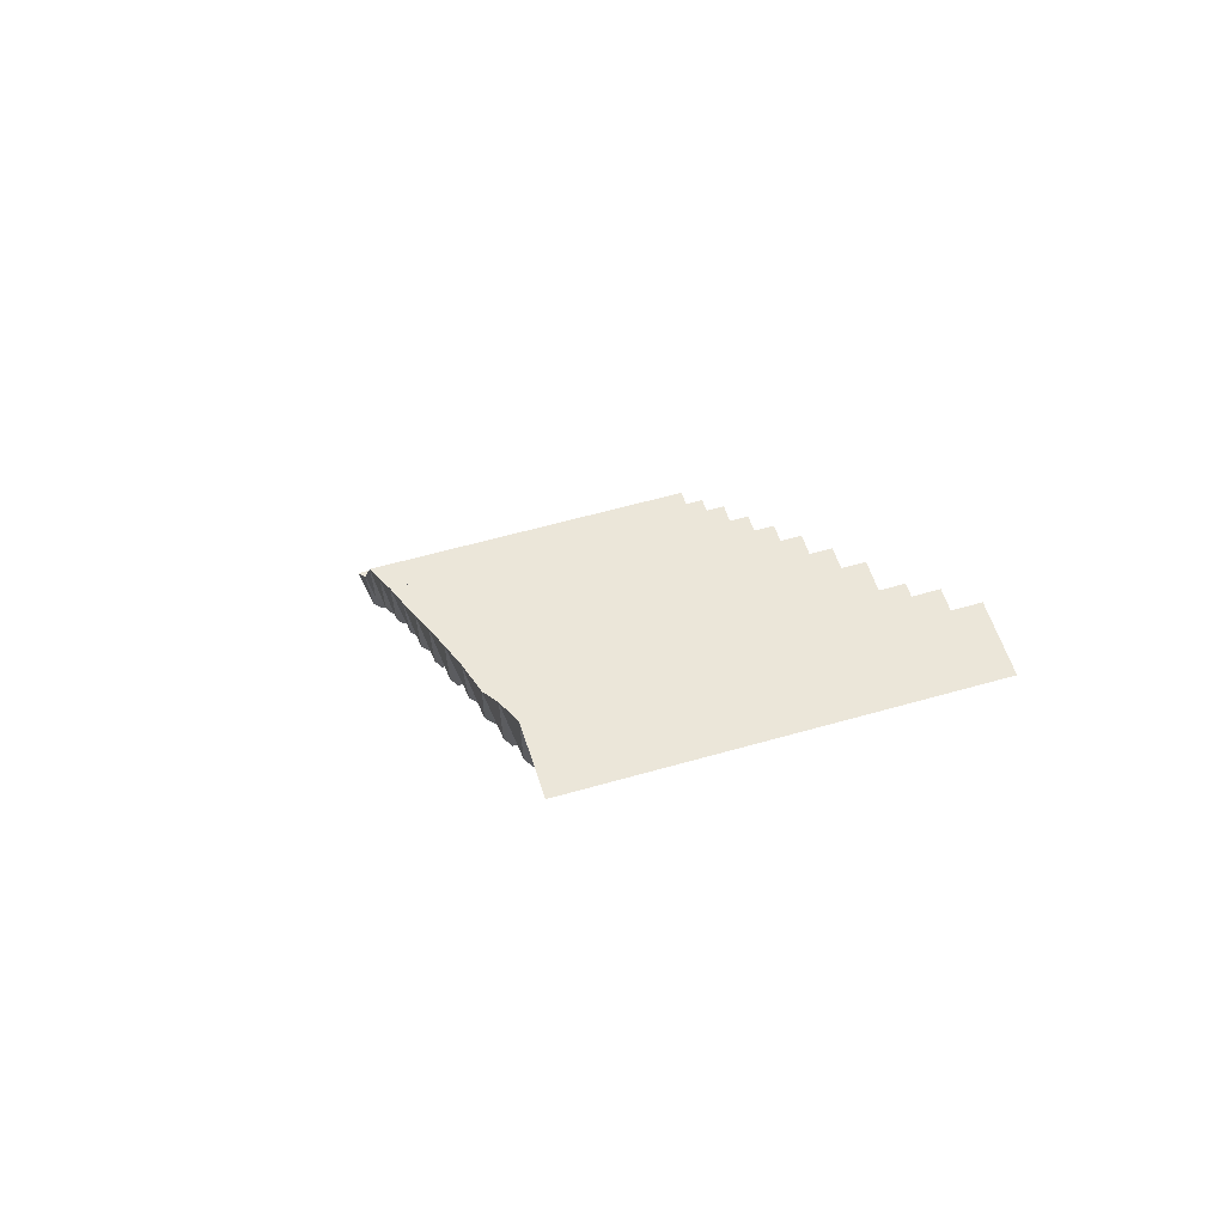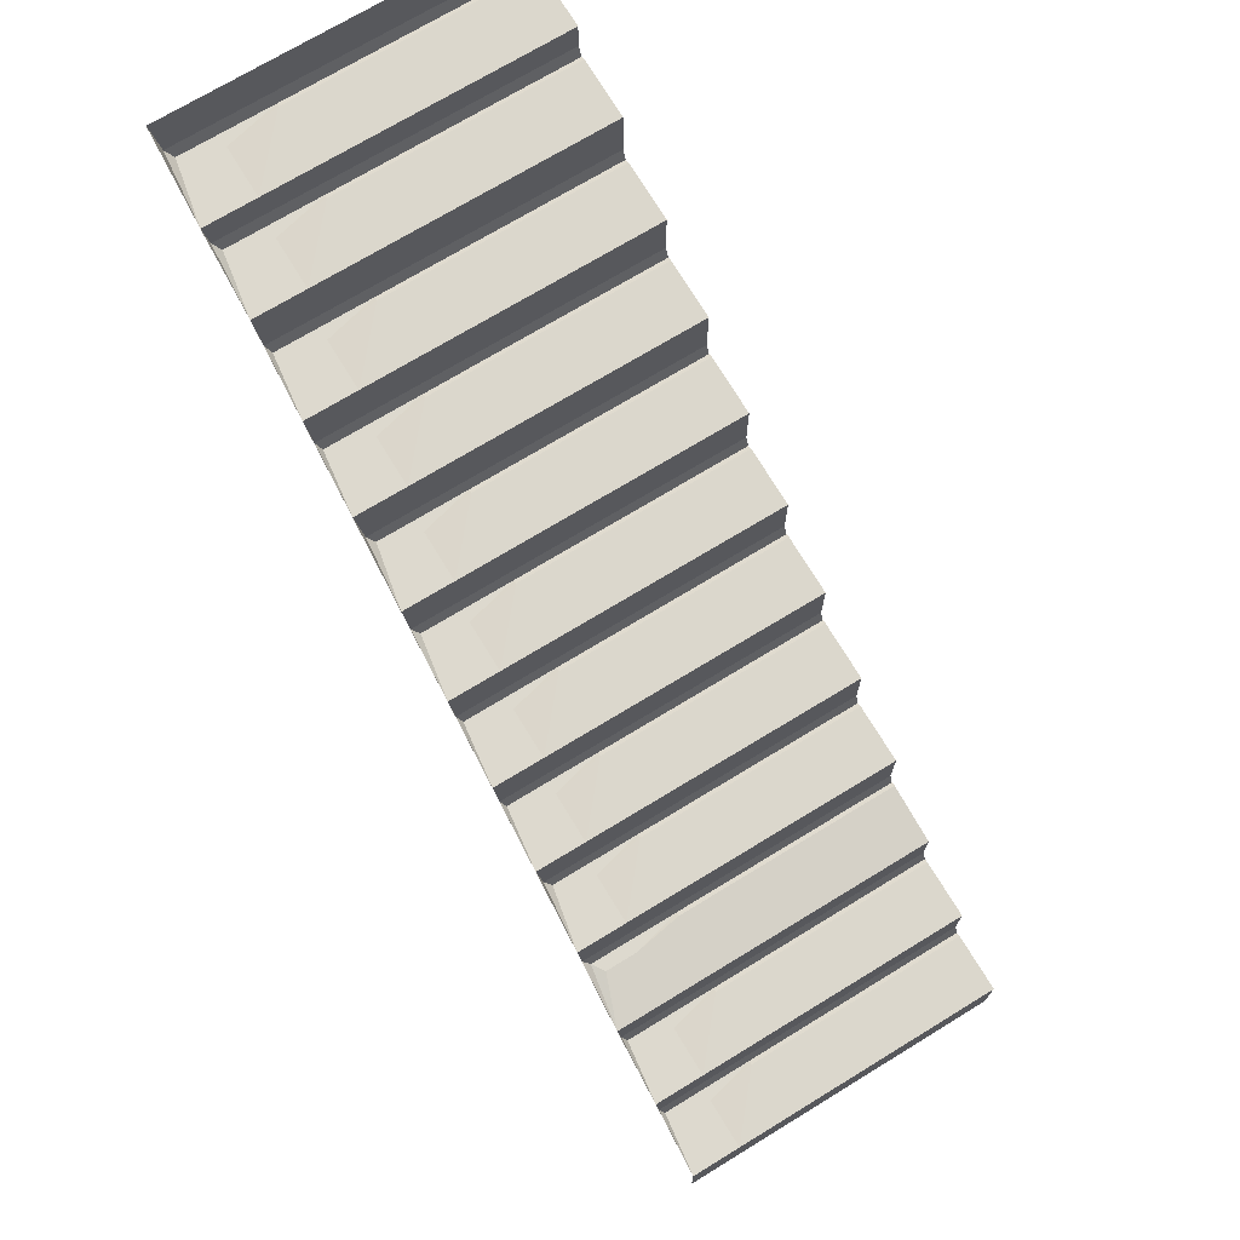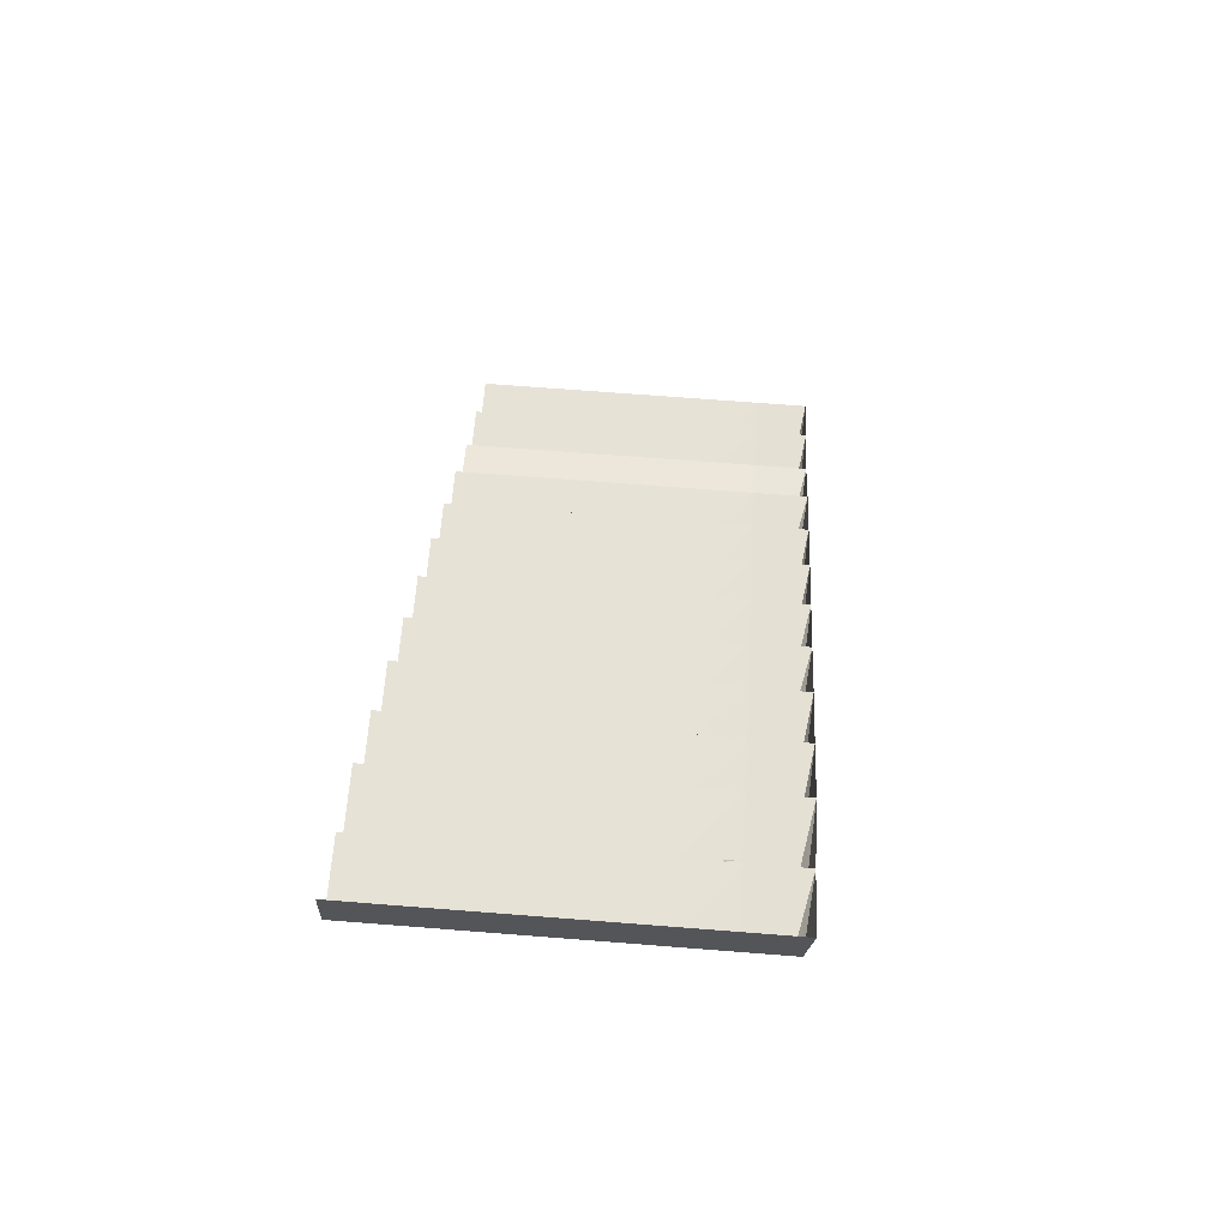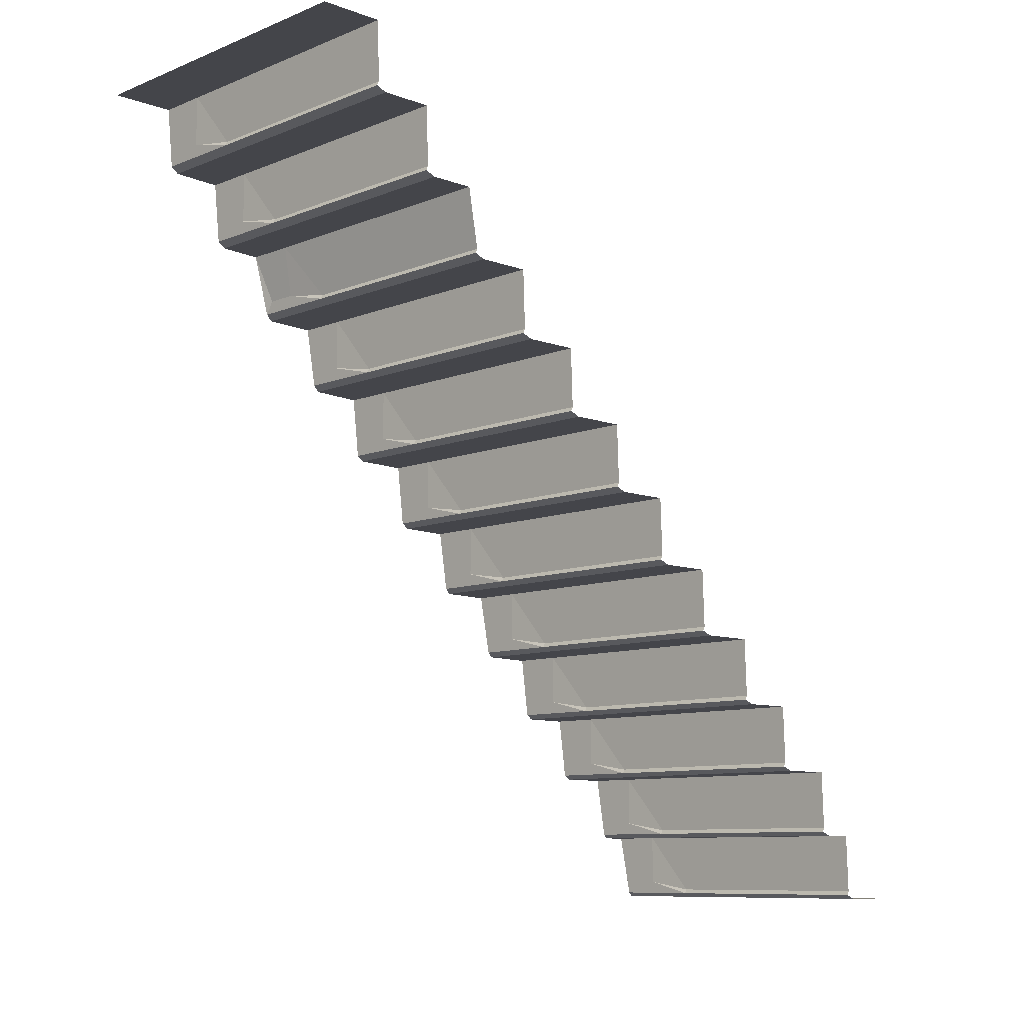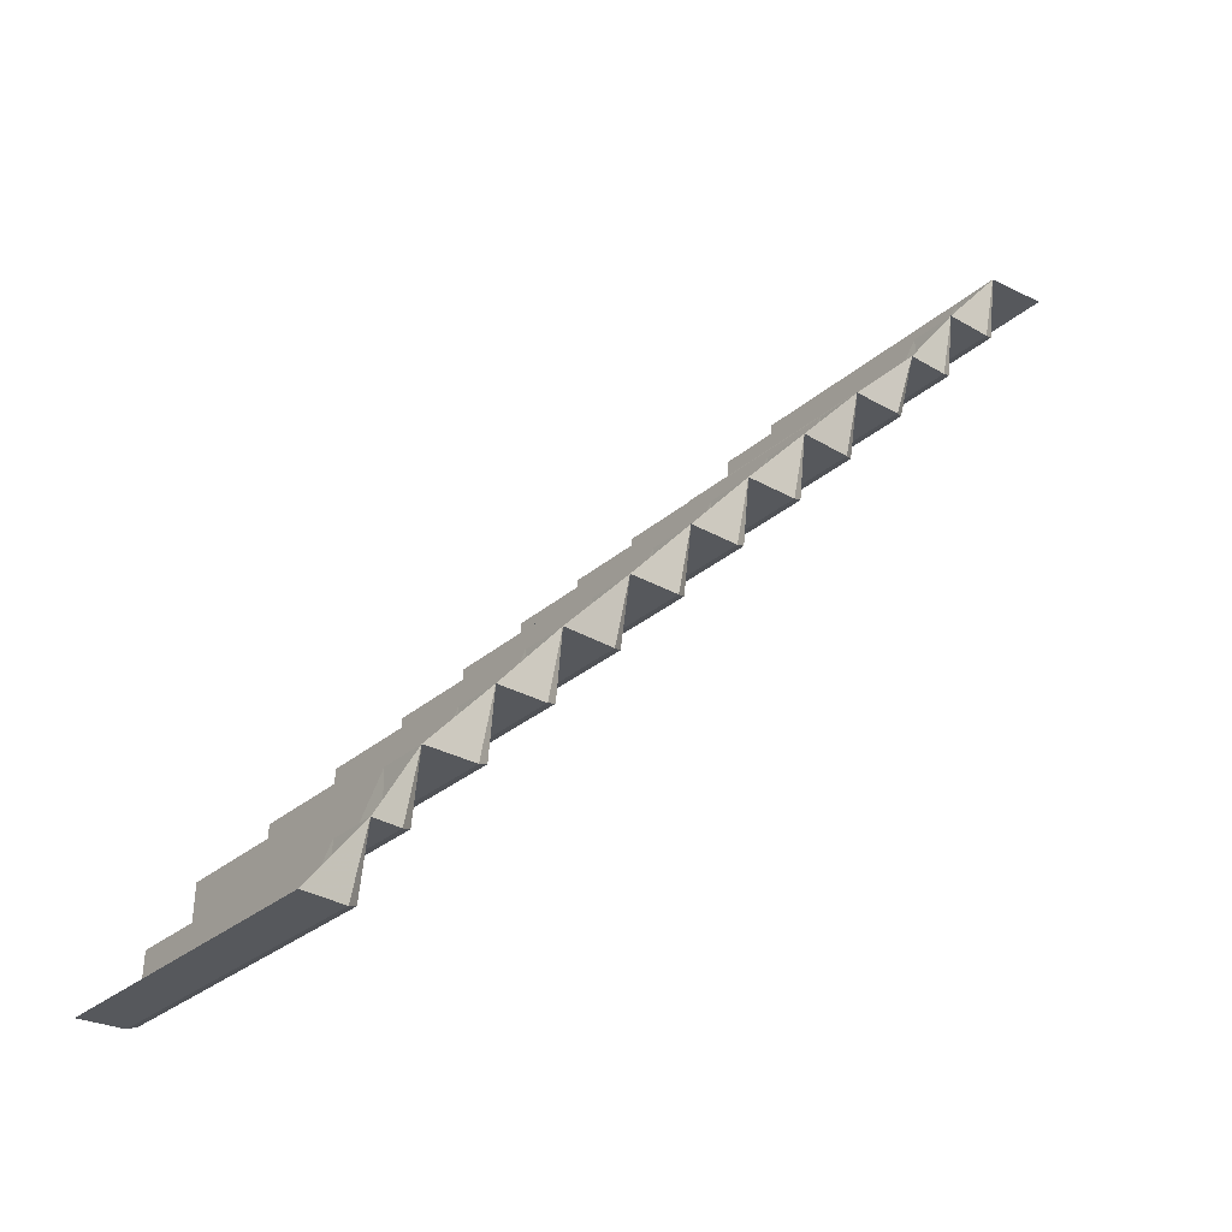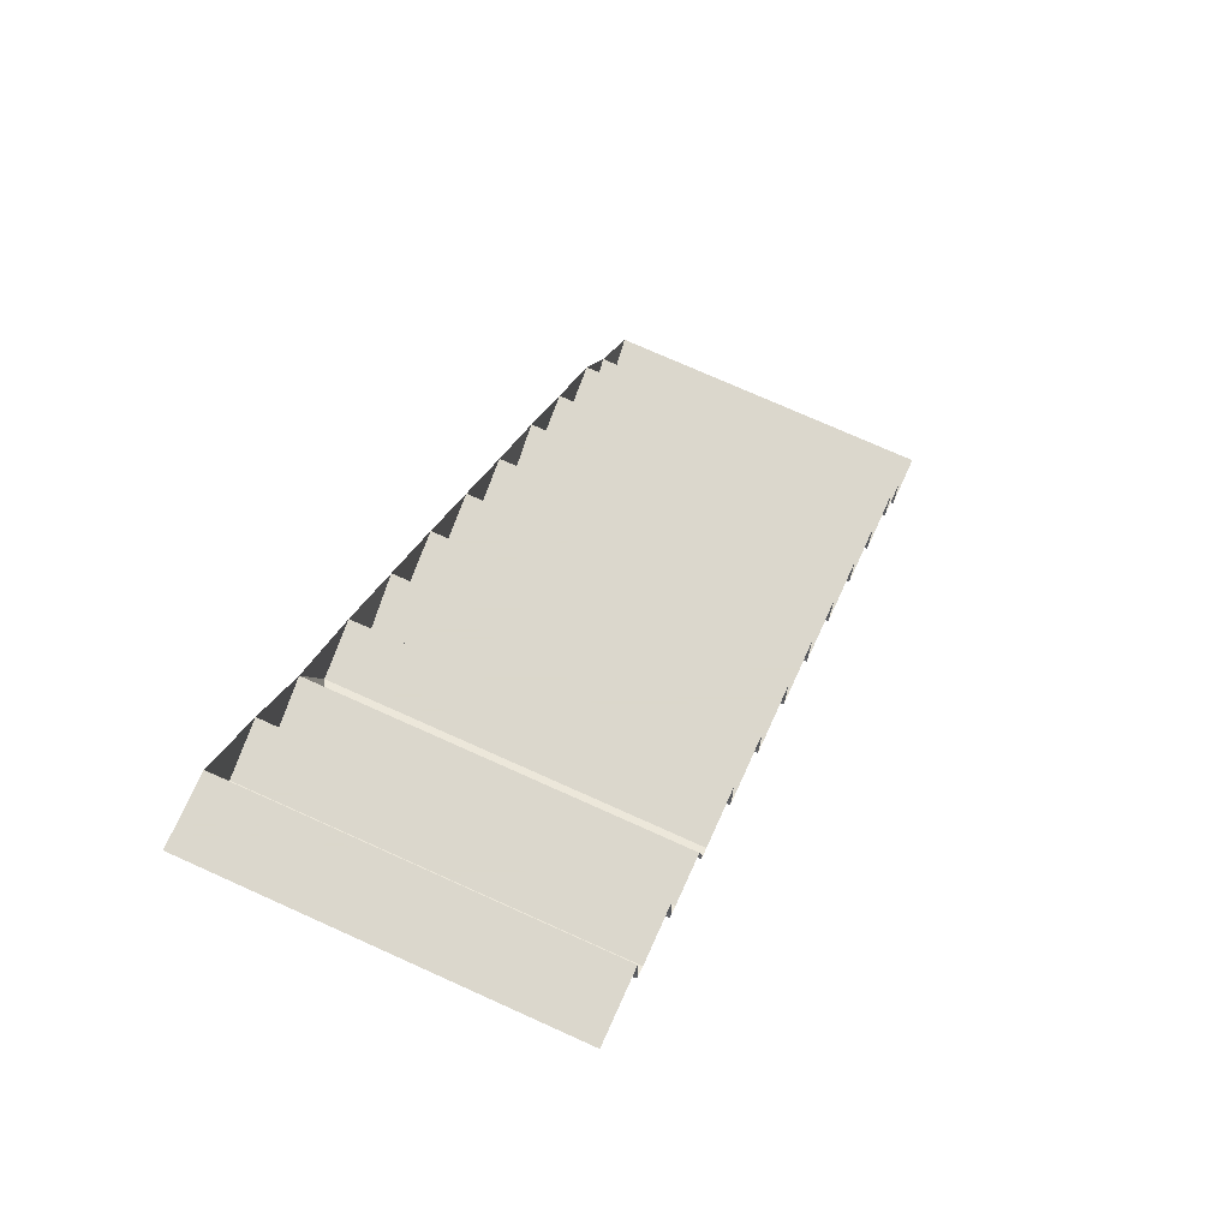
<metadata>
{"format":"obj","ext":"obj","renderer":"f3d","projection":"perspective","resolution":1024,"background":"white","views":[{"elev":55.5,"azim":-17.0,"up":"+Z"},{"elev":71.8,"azim":-31.4,"up":"+Y"},{"elev":65.5,"azim":-175.4,"up":"+Y"},{"elev":-9.3,"azim":46.2,"up":"+Z"},{"elev":-27.7,"azim":-126.9,"up":"+Z"},{"elev":73.4,"azim":24.3,"up":"+Z"}]}
</metadata>
<code>
v 0 -2.695 1.281
v 0 -2.703 1.5
v -0.8672 -2.703 1.5
v -0.8672 -2.695 1.281
v 0 -2.703 1.266
v -0.8672 -2.703 1.266
v 0 -2.664 1.25
v -0.8672 -2.664 1.25
v 0 -2.477 1.25
v -0.8672 -2.477 1.25
v 0 -2.469 1.031
v -0.8672 -2.469 1.031
v 0 -2.477 1.016
v -0.8672 -2.477 1.016
v 0 -2.438 1
v -0.8672 -2.438 1
v 0 -2.273 1
v -0.8672 -2.273 1
v 0 -2.234 0.7812
v -0.8672 -2.234 0.7812
v 0 -2.242 0.7656
v -0.8672 -2.242 0.7656
v 0 -2.203 0.75
v -0.8672 -2.203 0.75
v 0 -2.008 0.75
v -0.8672 -2.008 0.75
v 0 -2 0.5312
v -0.8672 -2 0.5312
v 0 -2.008 0.5156
v -0.8672 -2.008 0.5156
v 0 -1.969 0.5
v -0.8672 -1.969 0.5
v 0 -1.766 0.5
v -0.8672 -1.766 0.5
v 0 -1.758 0.2812
v -0.8672 -1.758 0.2812
v 0 -1.766 0.2656
v -0.8672 -1.766 0.2656
v 0 -1.727 0.25
v -0.8672 -1.727 0.25
v 0 -1.523 0.25
v -0.8672 -1.523 0.25
v 0 -1.516 0.03125
v -0.8672 -1.516 0.03125
v 0 -1.523 0.01562
v -0.8672 -1.523 0.01562
v 0 -1.484 0
v -0.8672 -1.484 0
v 0 -1.289 0
v -0.8672 -1.289 0
v 0 -1.281 -0.2188
v -0.8672 -1.281 -0.2188
v 0 -1.289 -0.2344
v -0.8672 -1.289 -0.2344
v 0 -1.25 -0.25
v -0.8672 -1.25 -0.25
v 0 -1.055 -0.25
v -0.8672 -1.055 -0.25
v 0 -1.047 -0.4688
v -0.8672 -1.047 -0.4688
v 0 -1.055 -0.4844
v -0.8672 -1.055 -0.4844
v 0 -1.016 -0.5
v -0.8672 -1.016 -0.5
v 0 -0.8125 -0.5
v -0.8672 -0.8125 -0.5
v 0 -0.8047 -0.7188
v -0.8672 -0.8047 -0.7188
v 0 -0.8125 -0.7344
v -0.8672 -0.8125 -0.7344
v 0 -0.7734 -0.75
v -0.8672 -0.7734 -0.75
v 0 -0.5859 -0.75
v -0.8672 -0.5859 -0.75
v 0 -0.5781 -0.9688
v -0.8672 -0.5781 -0.9688
v 0 -0.5859 -0.9844
v -0.8672 -0.5859 -0.9844
v 0 -0.5469 -1
v -0.8672 -0.5469 -1
v 0 -0.3516 -1
v -0.8672 -0.3516 -1
v 0 -0.3438 -1.219
v -0.8672 -0.3438 -1.219
v 0 -0.3516 -1.234
v -0.8672 -0.3516 -1.234
v 0 -0.3125 -1.25
v -0.8672 -0.3125 -1.25
v 0 -0.2031 -1.25
v -0.8672 -0.2031 -1.25
v 0 -0.1953 -1.469
v -0.8672 -0.1953 -1.469
v 0 -0.2031 -1.484
v -0.8672 -0.2031 -1.484
v 0 -0.1641 -1.5
v -0.8672 -0.1641 -1.5
v 0 0 -1.5
v -0.8672 0 -1.5
v -1.055 -0.1641 -1.5
v -1.055 0 -1.5
v -1.219 -0.1641 -1.5
v -1.242 0 -1.5
v -1.242 -0.2031 -1.25
v -1.195 -0.2031 -1.484
v -1.164 -0.2031 -1.438
v -1.055 -0.2031 -1.438
v -1.055 -0.2031 -1.25
v -1.227 -0.3125 -1.25
v -1.242 -0.3516 -1
v -1.203 -0.3516 -1.234
v -1.172 -0.3516 -1.188
v -1.055 -0.3516 -1.188
v -1.055 -0.3516 -1
v -1.227 -0.5469 -1
v -1.242 -0.5859 -0.75
v -1.211 -0.5859 -0.9844
v -1.188 -0.5859 -0.9375
v -1.055 -0.5859 -0.9375
v -1.055 -0.5859 -0.75
v -1.227 -0.7734 -0.75
v -1.242 -0.8125 -0.5
v -1.211 -0.8125 -0.7344
v -1.188 -0.8125 -0.6875
v -1.055 -0.8125 -0.6875
v -1.055 -0.8125 -0.5
v -1.219 -1.016 -0.5
v -1.242 -1.055 -0.25
v -1.195 -1.055 -0.4844
v -1.164 -1.055 -0.4375
v -1.055 -1.055 -0.4375
v -1.055 -1.055 -0.25
v -1.227 -1.25 -0.25
v -1.242 -1.289 0
v -1.203 -1.289 -0.2344
v -1.172 -1.289 -0.1875
v -1.055 -1.289 -0.1875
v -1.055 -1.289 0
v -1.227 -1.484 0
v -1.242 -1.523 0.25
v -1.211 -1.523 0.01562
v -1.188 -1.523 0.0625
v -1.055 -1.523 0.0625
v -1.055 -1.523 0.25
v -1.227 -1.727 0.25
v -1.242 -1.766 0.5
v -1.211 -1.766 0.2656
v -1.188 -1.766 0.3125
v -1.055 -1.766 0.3125
v -1.055 -1.766 0.5
v -1.219 -1.969 0.5
v -1.242 -2.008 0.75
v -1.195 -2.008 0.5156
v -1.164 -2.008 0.5625
v -1.055 -2.008 0.5625
v -1.055 -2.008 0.75
v -1.227 -2.203 0.75
v -1.242 -2.273 1
v -1.203 -2.242 0.7656
v -1.172 -2.242 0.8125
v -1.055 -2.242 0.8125
v -1.055 -2.273 1
v -1.227 -2.438 1
v -1.242 -2.477 1.25
v -1.211 -2.477 1.016
v -1.188 -2.477 1.062
v -1.055 -2.477 1.062
v -1.055 -2.477 1.25
v -1.227 -2.664 1.25
v -1.242 -2.703 1.5
v -1.211 -2.703 1.266
v -1.188 -2.703 1.312
v -1.055 -2.703 1.312
v -1.055 -2.703 1.5
v -1.055 -2.938 1.5
v -1.242 -2.938 1.5
v -1.055 -2.664 1.25
v -1.055 -2.703 1.266
v -0.8672 -2.938 1.5
v -1.055 -2.438 1
v -1.055 -2.477 1.016
v -1.055 -2.203 0.75
v -1.055 -2.242 0.7656
v -1.055 -1.969 0.5
v -1.055 -2.008 0.5156
v -1.055 -1.766 0.2656
v -1.055 -1.727 0.25
v -1.055 -1.523 0.01562
v -1.055 -1.484 0
v -1.055 -1.289 -0.2344
v -1.055 -1.25 -0.25
v -1.055 -1.055 -0.4844
v -1.055 -1.016 -0.5
v -1.055 -0.8125 -0.7344
v -1.055 -0.7734 -0.75
v -1.055 -0.5859 -0.9844
v -1.055 -0.5469 -1
v -1.055 -0.3516 -1.234
v -1.055 -0.3125 -1.25
v -1.055 -0.2031 -1.484
v -0.5 -2.938 1.5
v 0 -2.938 1.5
f 1 2 3
f 1 3 4
f 9 10 11
f 11 10 12
f 17 18 19
f 19 18 20
f 25 26 27
f 27 26 28
f 33 34 35
f 35 34 36
f 41 42 43
f 43 42 44
f 49 50 51
f 51 50 52
f 57 58 59
f 59 58 60
f 65 66 67
f 67 66 68
f 73 74 75
f 75 74 76
f 81 82 83
f 83 82 84
f 89 90 91
f 91 90 92
f 103 105 106
f 103 106 107
f 109 111 112
f 109 112 113
f 115 117 118
f 115 118 119
f 121 123 124
f 121 124 125
f 127 129 130
f 127 130 131
f 133 135 136
f 133 136 137
f 139 141 142
f 139 142 143
f 145 147 148
f 145 148 149
f 151 153 154
f 151 154 155
f 157 159 160
f 157 160 161
f 163 165 166
f 163 166 167
f 169 171 172
f 169 172 173
f 172 4 173
f 173 4 3
f 166 12 167
f 167 12 10
f 160 20 161
f 161 20 18
f 154 28 155
f 155 28 26
f 34 149 36
f 36 149 148
f 42 143 44
f 44 143 142
f 50 137 52
f 52 137 136
f 58 131 60
f 60 131 130
f 66 125 68
f 68 125 124
f 74 119 76
f 76 119 118
f 82 113 84
f 84 113 112
f 90 107 92
f 92 107 106
f 1 4 5
f 5 4 6
f 11 12 13
f 13 12 14
f 19 20 21
f 21 20 22
f 27 28 29
f 29 28 30
f 35 36 37
f 37 36 38
f 43 44 45
f 45 44 46
f 51 52 53
f 53 52 54
f 59 60 61
f 61 60 62
f 67 68 69
f 69 68 70
f 75 76 77
f 77 76 78
f 83 84 85
f 85 84 86
f 91 92 93
f 93 92 94
f 103 104 105
f 109 110 111
f 115 116 117
f 121 122 123
f 127 128 129
f 133 134 135
f 139 140 141
f 145 146 147
f 151 152 153
f 157 158 159
f 163 164 165
f 169 170 171
f 170 177 171
f 171 177 172
f 172 177 6
f 172 6 4
f 164 180 165
f 165 180 166
f 166 180 14
f 166 14 12
f 158 182 159
f 159 182 160
f 160 182 22
f 160 22 20
f 152 184 153
f 153 184 154
f 154 184 30
f 154 30 28
f 36 148 38
f 38 148 185
f 44 142 46
f 46 142 187
f 52 136 54
f 54 136 189
f 60 130 62
f 62 130 191
f 68 124 70
f 70 124 193
f 76 118 78
f 78 118 195
f 84 112 86
f 86 112 197
f 92 106 94
f 94 106 199
f 122 193 123
f 123 193 124
f 116 195 117
f 117 195 118
f 110 197 111
f 111 197 112
f 105 104 199
f 105 199 106
f 146 185 147
f 147 185 148
f 140 187 141
f 141 187 142
f 134 189 135
f 135 189 136
f 128 191 129
f 129 191 130
f 5 6 7
f 7 6 8
f 7 8 9
f 9 8 10
f 13 14 15
f 15 14 16
f 15 16 17
f 17 16 18
f 21 22 23
f 23 22 24
f 23 24 25
f 25 24 26
f 29 30 31
f 31 30 32
f 31 32 33
f 33 32 34
f 37 38 39
f 39 38 40
f 39 40 41
f 41 40 42
f 45 46 47
f 47 46 48
f 47 48 49
f 49 48 50
f 53 54 55
f 55 54 56
f 55 56 57
f 57 56 58
f 61 62 63
f 63 62 64
f 63 64 65
f 65 64 66
f 69 70 71
f 71 70 72
f 71 72 73
f 73 72 74
f 77 78 79
f 79 78 80
f 79 80 81
f 81 80 82
f 85 86 87
f 87 86 88
f 87 88 89
f 89 88 90
f 93 94 95
f 95 94 96
f 95 96 97
f 97 96 98
f 98 96 99
f 98 99 100
f 100 99 101
f 100 101 102
f 102 101 103
f 103 101 104
f 103 107 108
f 103 108 109
f 109 108 110
f 109 113 114
f 109 114 115
f 115 114 116
f 115 119 120
f 115 120 121
f 121 120 122
f 121 125 126
f 121 126 127
f 127 126 128
f 127 131 132
f 127 132 133
f 133 132 134
f 133 137 138
f 133 138 139
f 139 138 140
f 139 143 144
f 139 144 145
f 145 144 146
f 145 149 150
f 145 150 151
f 151 150 152
f 151 155 156
f 151 156 157
f 157 156 158
f 157 161 162
f 157 162 163
f 163 162 164
f 163 167 168
f 163 168 169
f 169 168 170
f 169 173 174
f 169 174 175
f 167 176 168
f 168 176 170
f 170 176 177
f 173 3 178
f 173 178 174
f 161 179 162
f 162 179 164
f 164 179 180
f 167 10 176
f 176 10 8
f 176 8 177
f 177 8 6
f 155 181 156
f 156 181 158
f 158 181 182
f 161 18 179
f 179 18 16
f 179 16 180
f 180 16 14
f 149 183 150
f 150 183 152
f 152 183 184
f 155 26 181
f 181 26 24
f 181 24 182
f 182 24 22
f 34 32 183
f 34 183 149
f 38 185 40
f 40 185 186
f 40 186 42
f 42 186 143
f 46 187 48
f 48 187 188
f 48 188 50
f 50 188 137
f 54 189 56
f 56 189 190
f 56 190 58
f 58 190 131
f 62 191 64
f 64 191 192
f 64 192 66
f 66 192 125
f 70 193 72
f 72 193 194
f 72 194 74
f 74 194 119
f 78 195 80
f 80 195 196
f 80 196 82
f 82 196 113
f 86 197 88
f 88 197 198
f 88 198 90
f 90 198 107
f 94 199 96
f 96 199 99
f 99 199 104
f 99 104 101
f 32 30 184
f 32 184 183
f 3 2 200
f 3 200 178
f 119 194 120
f 120 194 122
f 122 194 193
f 113 196 114
f 114 196 116
f 116 196 195
f 107 198 108
f 108 198 110
f 110 198 197
f 143 186 144
f 144 186 146
f 146 186 185
f 137 188 138
f 138 188 140
f 140 188 187
f 131 190 132
f 132 190 134
f 134 190 189
f 125 192 126
f 126 192 128
f 128 192 191
f 201 200 2

</code>
